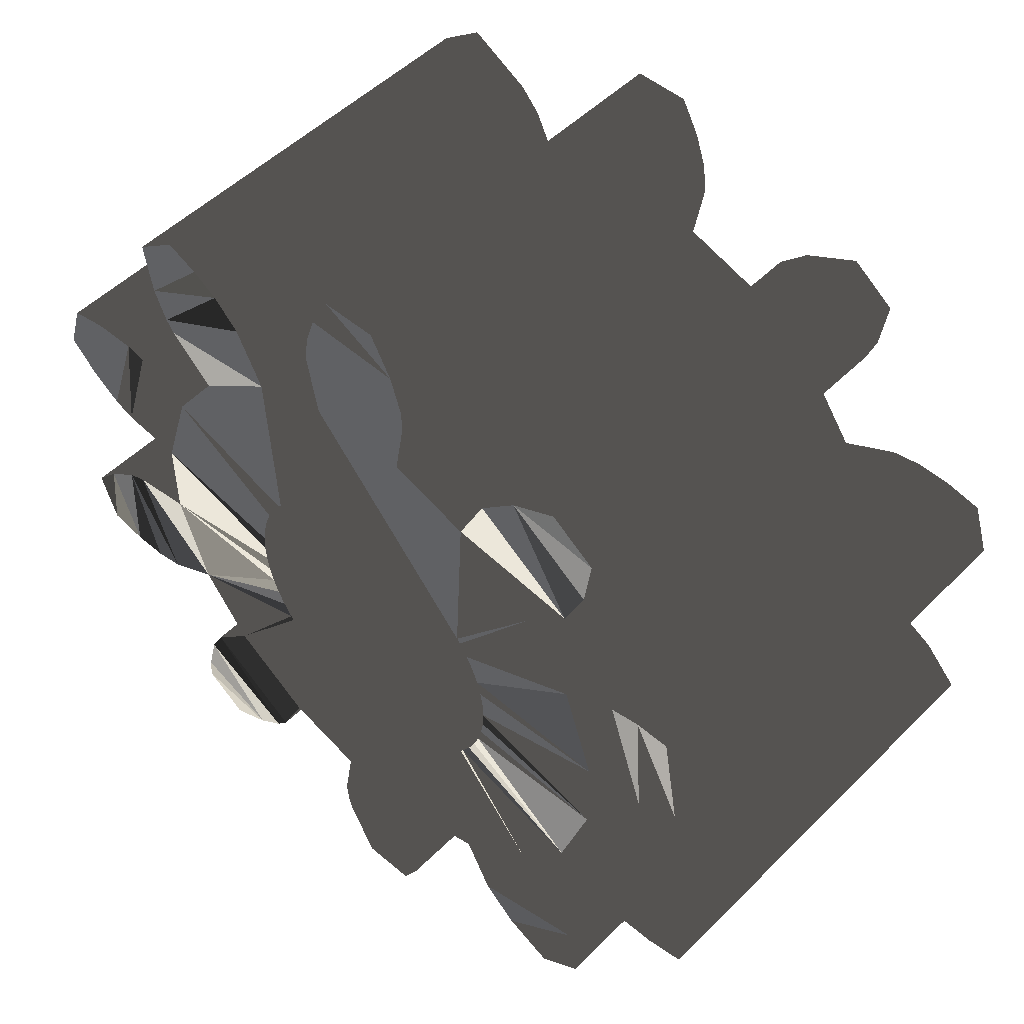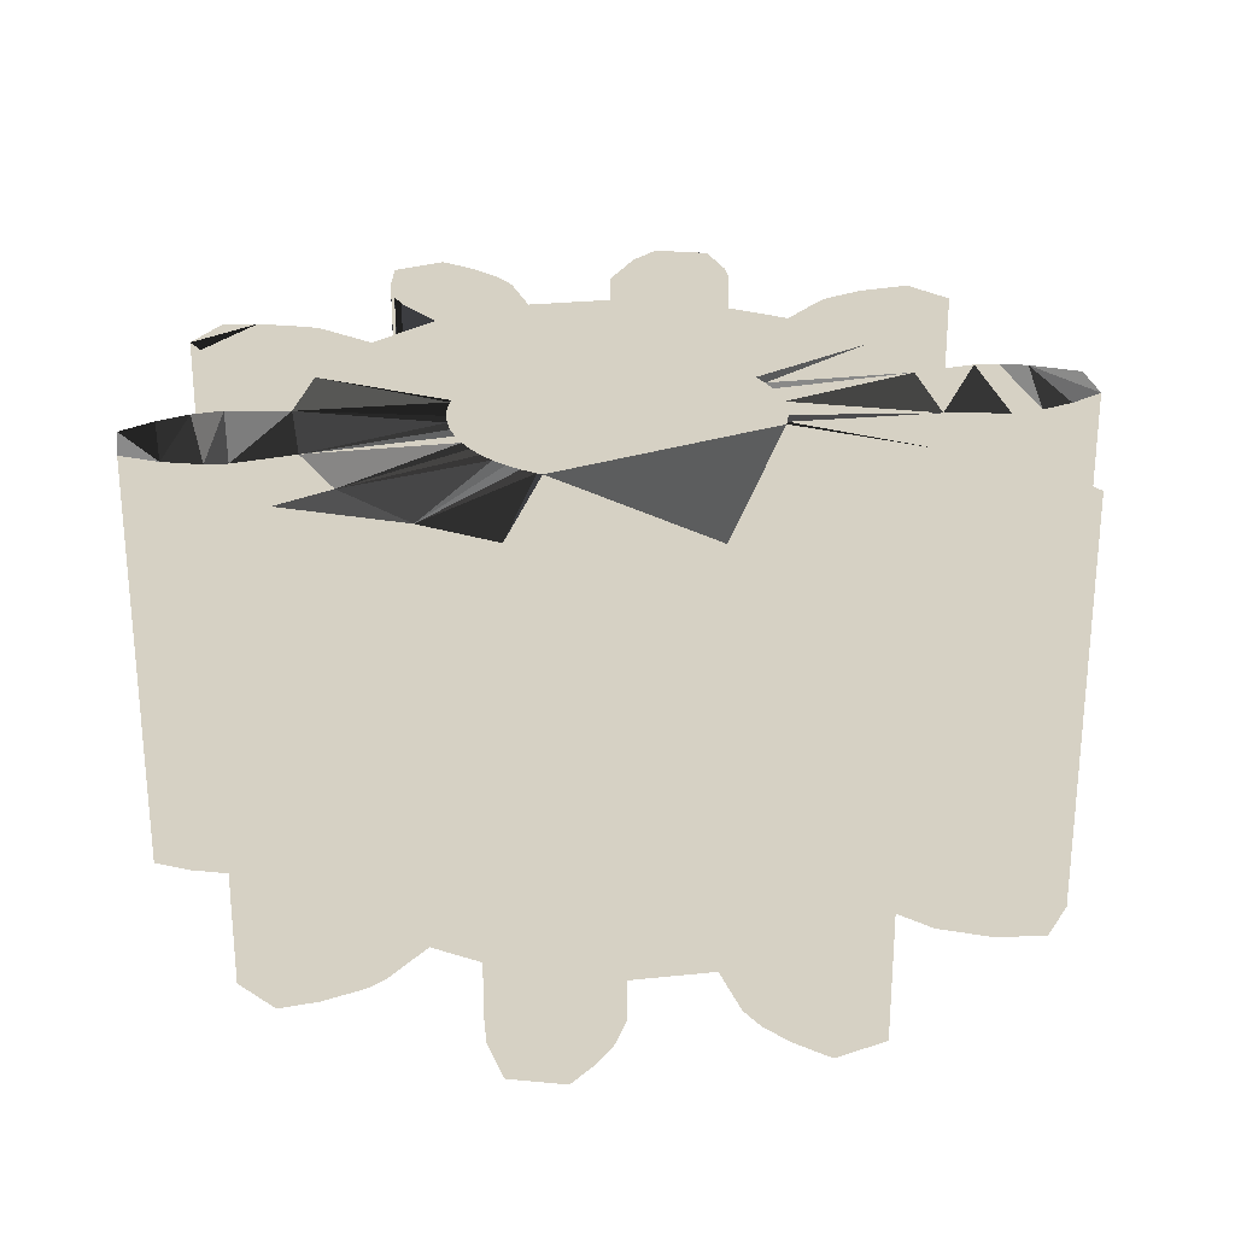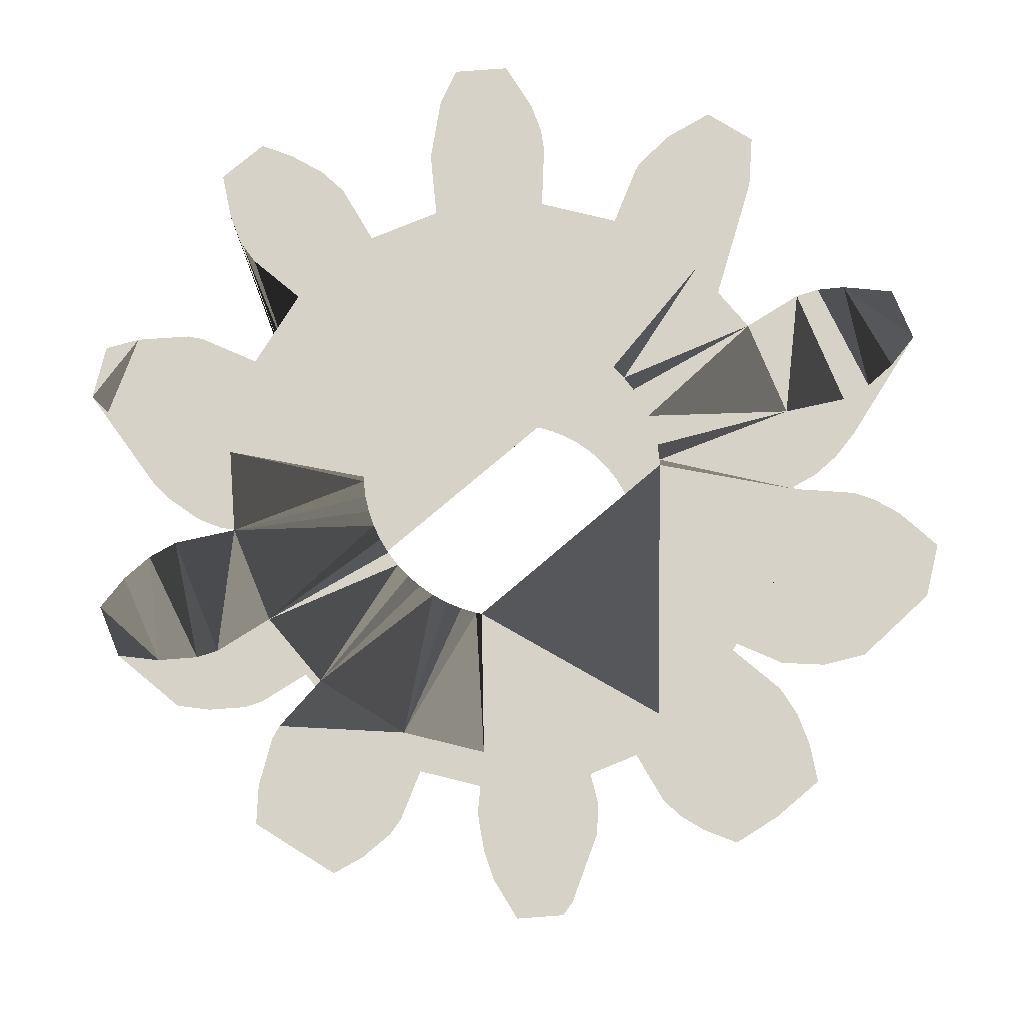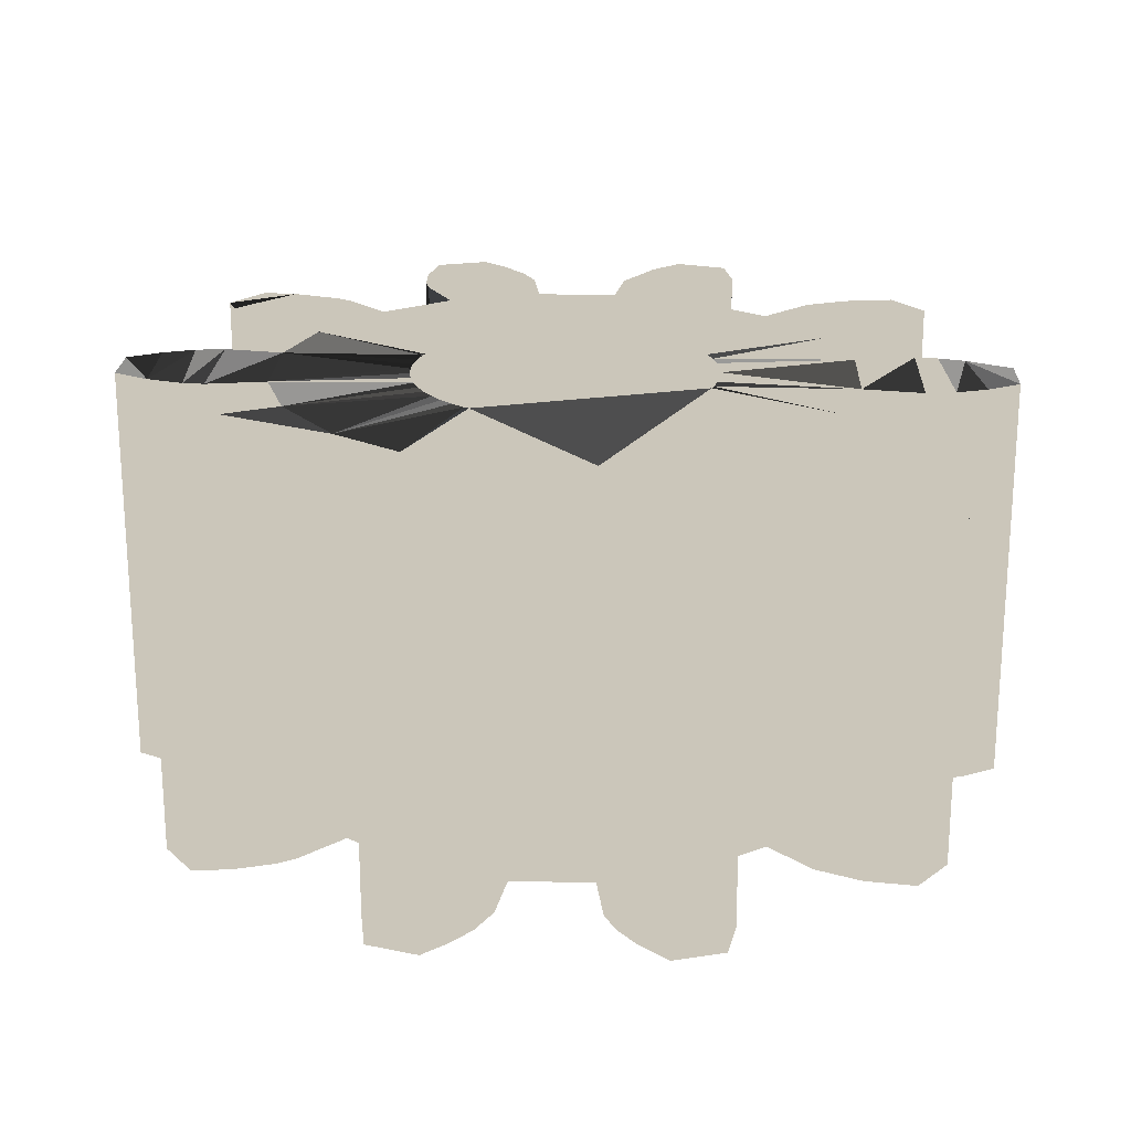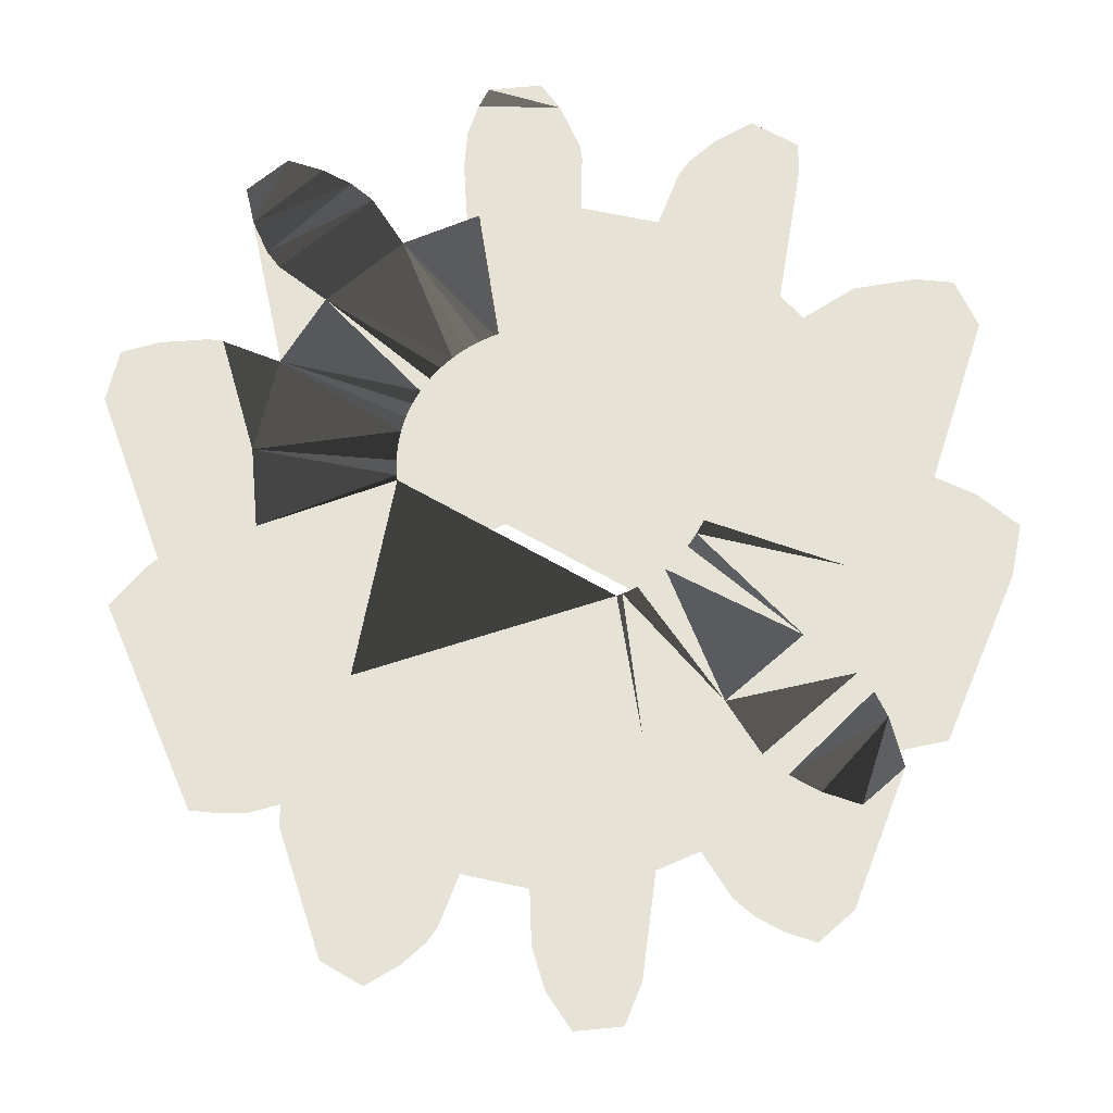
<metadata>
{"format":"obj","ext":"obj","renderer":"f3d","projection":"perspective","resolution":1024,"background":"white","views":[{"elev":50.5,"azim":-137.2,"up":"+Y"},{"elev":26.7,"azim":152.6,"up":"+Z"},{"elev":78.0,"azim":139.7,"up":"+Z"},{"elev":21.2,"azim":164.5,"up":"+Z"},{"elev":63.8,"azim":-149.6,"up":"+Z"}]}
</metadata>
<code>
v 52.46 50.53 4.25
v 52.46 50.53 11.25
v 51.54 50.53 11.25
v 51.54 50.53 4.25
v 51.54 65.55 4.25
v 52.46 65.55 4.25
v 57.65 60.93 4.25
v 58.37 60.92 4.25
v 59 60.8 4.25
v 59.28 59.93 4.25
v 58.81 59.42 4.25
v 58.3 59.05 4.25
v 57.93 58.89 4.25
v 55.55 61.49 4.25
v 54.18 62.49 4.25
v 54.64 63.42 4.25
v 55.08 63.87 4.25
v 55.51 64.14 4.25
v 56.04 64.39 4.25
v 56.78 63.85 4.25
v 56.65 62.95 4.25
v 56.44 62.42 4.25
v 56.3 62.22 4.25
v 53 51.78 11.25
v 53 51.78 4.25
v 52.82 51.2 11.25
v 52.92 51.48 4.25
v 53.03 52.14 4.25
v 53.03 52.14 11.25
v 52.85 62.92 4.25
v 49.82 62.49 4.25
v 52.85 53.16 4.25
v 52.85 53.16 11.25
v 50.97 63.95 4.25
v 51 64.3 4.25
v 47.7 53.87 11.25
v 48.45 54.59 11.25
v 52.79 64.94 4.25
v 52.97 64.41 4.25
v 53.03 63.95 4.25
v 47.51 53.55 11.25
v 51.15 62.92 4.25
v 51.18 64.88 4.25
v 49.36 63.42 4.25
v 45.85 55.14 11.25
v 45 55.29 11.25
v 49.96 59.64 4.25
v 46.57 55.2 11.25
v 46.7 55.24 11.25
v 47.62 55.73 11.25
v 46.07 57.19 11.25
v 49.9 59.57 4.25
v 45.32 56.77 11.25
v 44.72 56.16 11.25
v 47.1 57.34 11.25
v 47.34 53.09 11.25
v 57.3 60.84 4.25
v 47.22 52.24 11.25
v 56.9 58.74 4.25
v 47.96 51.7 11.25
v 56.38 60.36 4.25
v 48.54 51.97 11.25
v 49.42 58.31 4.25
v 49.4 58.04 4.25
v 49.42 57.77 4.25
v 49.46 57.5 4.25
v 48.45 54.59 4.25
v 47.7 53.87 4.25
v 49.75 59.34 4.25
v 49.63 59.1 4.25
v 49.53 58.84 4.25
v 49.46 58.58 4.25
v 45.63 55.16 4.25
v 46.35 55.16 4.25
v 46.57 55.2 4.25
v 54.04 59.64 4.25
v 49.82 62.49 11.25
v 49.36 63.42 11.25
v 54.6 58.04 4.25
v 54.59 58.31 4.25
v 54.59 57.77 4.25
v 54.55 57.5 4.25
v 49.96 59.64 11.25
v 54.55 58.58 4.25
v 54.47 58.84 4.25
v 54.38 59.1 4.25
v 54.25 59.34 4.25
v 54.1 59.57 4.25
v 49.9 59.57 11.25
v 48.45 61.49 4.25
v 47.7 62.22 4.25
v 47.34 62.99 4.25
v 47.22 63.85 4.25
v 47.96 64.39 4.25
v 48.73 64 4.25
v 47.62 60.36 4.25
v 56.9 58.74 11.25
v 57.3 60.84 11.25
v 56.38 60.36 11.25
v 49.75 59.34 11.25
v 49.4 58.04 11.25
v 49.42 58.31 11.25
v 49.42 57.77 11.25
v 49.46 57.5 11.25
v 47.1 58.74 4.25
v 46.07 58.89 4.25
v 45.35 59.28 4.25
v 49.63 59.1 11.25
v 44.72 59.93 4.25
v 45 60.8 4.25
v 45.63 60.92 4.25
v 46.2 60.94 4.25
v 46.7 60.84 4.25
v 49.53 58.84 11.25
v 57.93 57.19 4.25
v 49.46 58.58 11.25
v 58.26 57.06 4.25
v 58.85 56.63 4.25
v 59.28 56.16 4.25
v 59 55.29 4.25
v 58.37 55.16 4.25
v 57.8 55.15 4.25
v 57.3 55.24 4.25
v 56.9 57.34 4.25
v 54.05 56.45 4.25
v 54.1 56.51 4.25
v 54.04 59.64 11.25
v 54.25 56.74 4.25
v 54.59 58.31 11.25
v 54.6 58.04 11.25
v 54.59 57.77 11.25
v 54.55 57.5 11.25
v 54.55 58.58 11.25
v 56.38 55.73 4.25
v 54.47 58.84 11.25
v 55.55 54.59 4.25
v 54.38 59.1 11.25
v 54.47 57.24 4.25
v 54.25 59.34 11.25
v 54.38 56.98 4.25
v 54.1 59.57 11.25
v 54.18 53.6 4.25
v 47.22 63.85 11.25
v 47.34 62.99 11.25
v 47.52 62.52 11.25
v 47.7 62.22 11.25
v 48.45 61.49 11.25
v 48.88 63.9 11.25
v 47.96 64.39 11.25
v 47.62 60.36 11.25
v 45.7 59.05 11.25
v 46.07 58.89 11.25
v 47.1 58.74 11.25
v 46.7 60.84 11.25
v 46.2 60.94 11.25
v 45.63 60.92 11.25
v 45 60.8 11.25
v 44.72 59.93 11.25
v 56.78 52.24 4.25
v 45.32 59.31 11.25
v 56.04 51.7 4.25
v 55.36 52.02 4.25
v 54.87 52.39 4.25
v 54.64 52.66 4.25
v 56.3 53.87 4.25
v 56.55 53.4 4.25
v 56.75 52.64 4.25
v 49.36 52.66 4.25
v 58.81 56.66 11.25
v 58.27 57.05 11.25
v 51.15 53.16 4.25
v 59.28 56.16 11.25
v 49.82 53.6 4.25
v 57.93 57.19 11.25
v 57.8 55.15 11.25
v 58.37 55.16 11.25
v 59 55.29 11.25
v 57.3 55.24 11.25
v 56.9 57.34 11.25
v 49.95 56.45 4.25
v 54.05 56.45 11.25
v 54.1 56.51 11.25
v 54.25 56.74 11.25
v 49.53 57.24 4.25
v 49.63 56.98 4.25
v 49.9 56.51 4.25
v 56.38 55.73 11.25
v 49.75 56.74 4.25
v 55.55 54.59 11.25
v 54.47 57.24 11.25
v 54.38 56.98 11.25
v 56.62 53.22 11.25
v 56.75 52.64 11.25
v 54.18 53.6 11.25
v 54.8 52.47 11.25
v 55.51 51.94 11.25
v 51.23 51.1 4.25
v 51.04 51.63 4.25
v 50.97 52.14 4.25
v 46.7 55.24 4.25
v 47.62 55.73 4.25
v 46.07 57.19 4.25
v 45.6 56.97 4.25
v 44.72 56.16 4.25
v 45 55.29 4.25
v 47.1 57.34 4.25
v 47.38 53.22 4.25
v 47.22 52.24 4.25
v 48.77 52.11 4.25
v 47.96 51.7 4.25
v 52.46 65.55 11.25
v 51.54 65.55 11.25
v 59.28 59.93 11.25
v 59 60.8 11.25
v 58.37 60.92 11.25
v 57.8 60.94 11.25
v 57.93 58.89 11.25
v 58.16 58.98 11.25
v 58.85 59.45 11.25
v 55.55 61.49 11.25
v 56.04 64.39 11.25
v 54.99 63.79 11.25
v 54.64 63.42 11.25
v 54.18 62.49 11.25
v 56.3 62.22 11.25
v 56.49 62.53 11.25
v 56.66 62.99 11.25
v 56.78 63.85 11.25
v 52.85 62.92 11.25
v 52.83 64.84 11.25
v 52.99 64.34 11.25
v 51.23 64.99 11.25
v 51.04 64.45 11.25
v 50.97 63.95 11.25
v 51.15 62.92 11.25
v 53.03 63.95 11.25
v 56.3 53.87 11.25
v 56.78 52.24 11.25
v 54.64 52.66 11.25
v 56.04 51.7 11.25
v 51.15 53.16 11.25
v 49.36 52.66 11.25
v 49.82 53.6 11.25
v 49.95 56.45 11.25
v 49.53 57.24 11.25
v 49.63 56.98 11.25
v 49.9 56.51 11.25
v 49.75 56.74 11.25
v 50.97 52.14 11.25
v 51.04 51.63 11.25
v 51.26 51.04 11.25
f 1 2 3
f 1 3 4
f 10 11 9
f 8 9 11
f 12 7 11
f 57 7 13
f 17 18 21
f 18 19 21
f 20 21 19
f 21 22 17
f 16 17 22
f 22 23 16
f 15 16 23
f 25 26 27
f 23 14 15
f 29 24 28
f 25 28 24
f 14 76 15
f 28 32 33
f 28 33 29
f 42 34 40
f 34 35 40
f 39 40 35
f 35 43 39
f 38 39 43
f 6 38 43
f 5 6 43
f 40 30 42
f 15 76 30
f 90 91 31
f 50 49 201
f 52 90 47
f 31 47 90
f 69 96 52
f 70 71 96
f 90 52 96
f 8 11 7
f 13 59 61
f 61 57 13
f 12 13 7
f 36 37 68
f 67 68 37
f 68 41 36
f 70 96 69
f 72 105 71
f 46 73 45
f 63 105 72
f 45 73 74
f 31 42 47
f 45 74 75
f 45 75 48
f 47 30 76
f 78 146 77
f 84 85 59
f 86 87 61
f 87 88 61
f 14 61 88
f 42 30 47
f 76 14 88
f 83 147 89
f 79 80 59
f 59 124 79
f 80 84 59
f 85 86 61
f 61 59 85
f 105 96 71
f 63 64 105
f 66 206 65
f 127 141 220
f 92 93 95
f 94 95 93
f 91 92 95
f 95 44 91
f 44 31 91
f 150 89 147
f 98 99 217
f 101 102 153
f 65 206 64
f 113 96 106
f 107 112 106
f 109 110 107
f 111 107 110
f 111 112 107
f 113 106 112
f 150 108 100
f 105 106 96
f 108 150 114
f 150 153 114
f 118 121 117
f 119 120 118
f 120 121 118
f 121 122 117
f 122 123 117
f 123 134 115
f 115 117 123
f 100 89 150
f 127 229 83
f 126 136 125
f 128 134 126
f 179 97 130
f 133 129 97
f 128 140 134
f 140 138 134
f 82 81 124
f 81 79 124
f 139 137 99
f 137 135 99
f 134 138 124
f 138 82 124
f 124 115 134
f 141 139 99
f 99 220 141
f 131 132 179
f 132 190 179
f 97 217 99
f 97 99 135
f 135 133 97
f 129 130 97
f 179 130 131
f 153 55 101
f 102 116 153
f 116 114 153
f 78 148 145
f 146 78 145
f 147 77 146
f 144 145 148
f 143 144 148
f 143 148 149
f 142 125 136
f 136 126 134
f 153 150 152
f 151 152 154
f 151 154 155
f 156 160 155
f 157 160 156
f 158 160 157
f 151 155 160
f 165 166 163
f 163 164 165
f 164 142 165
f 136 165 142
f 167 159 162
f 162 163 166
f 167 162 166
f 161 162 159
f 103 101 55
f 154 152 150
f 174 178 170
f 209 207 168
f 169 170 175
f 175 176 169
f 176 177 169
f 172 169 177
f 175 170 178
f 179 187 174
f 181 189 182
f 189 187 182
f 180 67 186
f 185 201 184
f 201 206 184
f 186 201 188
f 183 182 187
f 191 183 187
f 190 191 187
f 187 179 190
f 178 174 187
f 185 188 201
f 238 193 196
f 173 67 180
f 32 28 199
f 28 25 199
f 198 199 25
f 25 27 198
f 197 198 27
f 4 197 27
f 4 27 1
f 201 67 37
f 37 50 201
f 142 32 125
f 75 200 49
f 75 49 48
f 180 125 32
f 201 49 200
f 55 202 51
f 202 203 51
f 199 171 32
f 173 180 171
f 32 171 180
f 203 53 51
f 67 173 68
f 168 68 173
f 203 204 53
f 201 186 67
f 204 54 53
f 205 46 204
f 54 204 46
f 184 206 66
f 205 73 46
f 204 203 205
f 73 205 203
f 200 75 202
f 201 200 202
f 75 74 202
f 73 203 74
f 203 202 74
f 55 206 202
f 68 207 41
f 207 56 41
f 202 206 201
f 105 64 206
f 207 208 56
f 208 58 56
f 208 210 60
f 208 60 58
f 208 207 210
f 209 210 207
f 68 168 207
f 211 6 212
f 210 62 60
f 212 6 5
f 62 210 209
f 215 216 218
f 216 98 218
f 217 218 98
f 214 215 219
f 219 215 218
f 213 214 219
f 179 174 124
f 115 124 174
f 179 124 59
f 136 134 189
f 187 189 134
f 224 225 223
f 225 226 223
f 222 223 226
f 226 227 222
f 227 228 222
f 221 222 228
f 229 127 224
f 127 220 224
f 225 224 220
f 229 235 83
f 126 125 181
f 212 230 211
f 147 83 77
f 182 126 181
f 126 182 128
f 183 128 182
f 235 77 83
f 183 191 128
f 178 187 134
f 178 134 123
f 236 231 234
f 233 234 231
f 235 236 234
f 231 230 233
f 232 233 230
f 212 232 230
f 236 235 229
f 191 140 128
f 140 191 138
f 190 138 191
f 237 165 136
f 237 136 189
f 131 81 132
f 82 132 81
f 167 193 238
f 167 238 159
f 166 192 193
f 166 193 167
f 166 237 192
f 166 165 237
f 194 33 32
f 194 32 142
f 194 142 164
f 194 164 239
f 195 239 164
f 164 163 195
f 196 195 163
f 162 196 163
f 162 161 196
f 161 240 196
f 161 159 238
f 161 238 240
f 62 209 168
f 229 30 236
f 40 236 30
f 241 243 171
f 40 231 236
f 168 242 62
f 40 39 231
f 243 242 168
f 243 168 173
f 38 230 231
f 243 173 171
f 38 231 39
f 230 38 6
f 77 235 31
f 5 43 232
f 42 31 235
f 43 233 232
f 43 35 233
f 233 35 34
f 233 34 234
f 34 42 235
f 34 235 234
f 244 180 186
f 44 78 77
f 44 77 31
f 248 188 185
f 44 148 78
f 248 186 188
f 180 244 125
f 184 246 185
f 89 52 47
f 185 246 248
f 83 47 76
f 47 83 89
f 184 104 245
f 246 184 245
f 186 247 244
f 247 186 248
f 217 97 59
f 217 59 13
f 181 125 244
f 179 59 97
f 99 98 61
f 57 61 98
f 14 99 61
f 199 249 171
f 241 171 249
f 199 198 250
f 199 250 249
f 198 197 250
f 197 251 250
f 197 4 251
f 65 104 66
f 4 3 251
f 1 26 2
f 1 27 26
f 184 66 104
f 25 24 26
f 63 102 64
f 65 103 104
f 70 114 71
f 71 114 72
f 102 63 72
f 69 52 89
f 81 131 79
f 132 82 138
f 133 84 80
f 85 84 133
f 139 87 86
f 88 87 139
f 240 238 196
f 193 192 196
f 195 196 192
f 195 192 237
f 189 194 237
f 239 237 194
f 195 237 239
f 248 50 247
f 104 55 245
f 246 50 248
f 50 37 247
f 243 241 244
f 29 249 24
f 249 250 24
f 33 249 29
f 26 24 250
f 250 251 26
f 251 3 26
f 2 26 3
f 181 244 33
f 241 33 244
f 189 181 194
f 194 181 33
f 249 33 241
f 41 242 36
f 56 242 41
f 37 36 243
f 37 243 244
f 244 247 37
f 246 245 50
f 45 48 51
f 48 49 51
f 49 50 51
f 55 51 50
f 46 45 53
f 53 45 51
f 54 46 53
f 50 245 55
f 104 103 55
f 62 56 60
f 242 56 62
f 243 36 242
f 58 60 56
f 6 211 230
f 5 232 212
f 219 10 213
f 219 11 10
f 9 214 213
f 9 213 10
f 9 8 215
f 9 215 214
f 8 216 215
f 7 216 8
f 7 57 216
f 216 57 98
f 13 218 217
f 13 12 218
f 12 219 218
f 12 11 219
f 220 99 14
f 220 14 225
f 23 225 14
f 22 225 23
f 22 226 225
f 22 21 226
f 21 227 226
f 227 20 228
f 227 21 20
f 20 19 221
f 20 221 228
f 19 18 221
f 18 222 221
f 18 17 222
f 17 16 222
f 16 223 222
f 16 15 224
f 16 224 223
f 15 30 224
f 229 224 30
f 89 100 69
f 102 101 64
f 103 65 64
f 103 64 101
f 70 69 108
f 100 108 69
f 70 108 114
f 72 114 116
f 72 116 102
f 83 76 127
f 129 80 79
f 129 79 130
f 130 79 131
f 138 190 132
f 80 129 133
f 135 85 133
f 85 135 86
f 137 86 135
f 86 137 139
f 141 88 139
f 88 141 76
f 127 76 141
f 44 95 148
f 95 149 148
f 95 94 149
f 94 93 143
f 94 143 149
f 93 92 144
f 93 144 143
f 92 145 144
f 92 91 145
f 91 146 145
f 147 146 91
f 147 91 90
f 147 90 96
f 147 96 150
f 113 154 96
f 150 96 154
f 113 112 155
f 113 155 154
f 112 111 156
f 112 156 155
f 111 110 157
f 111 157 156
f 110 109 158
f 110 158 157
f 153 105 55
f 158 109 160
f 206 55 105
f 109 107 160
f 107 151 160
f 107 106 151
f 106 152 151
f 153 152 106
f 153 106 105
f 122 121 176
f 122 176 175
f 121 120 177
f 121 177 176
f 120 119 172
f 120 172 177
f 118 169 172
f 172 119 118
f 170 169 118
f 117 170 118
f 117 115 170
f 170 115 174
f 175 178 123
f 175 123 122

</code>
